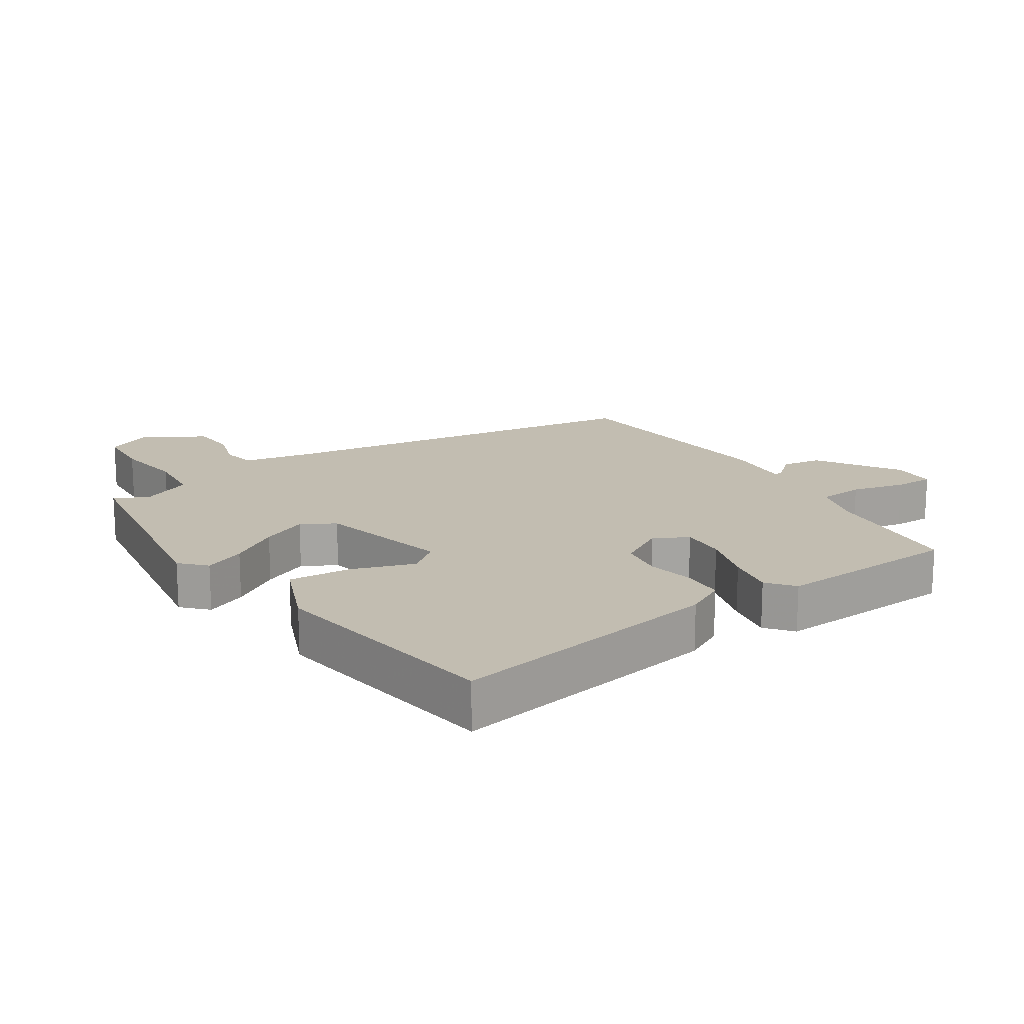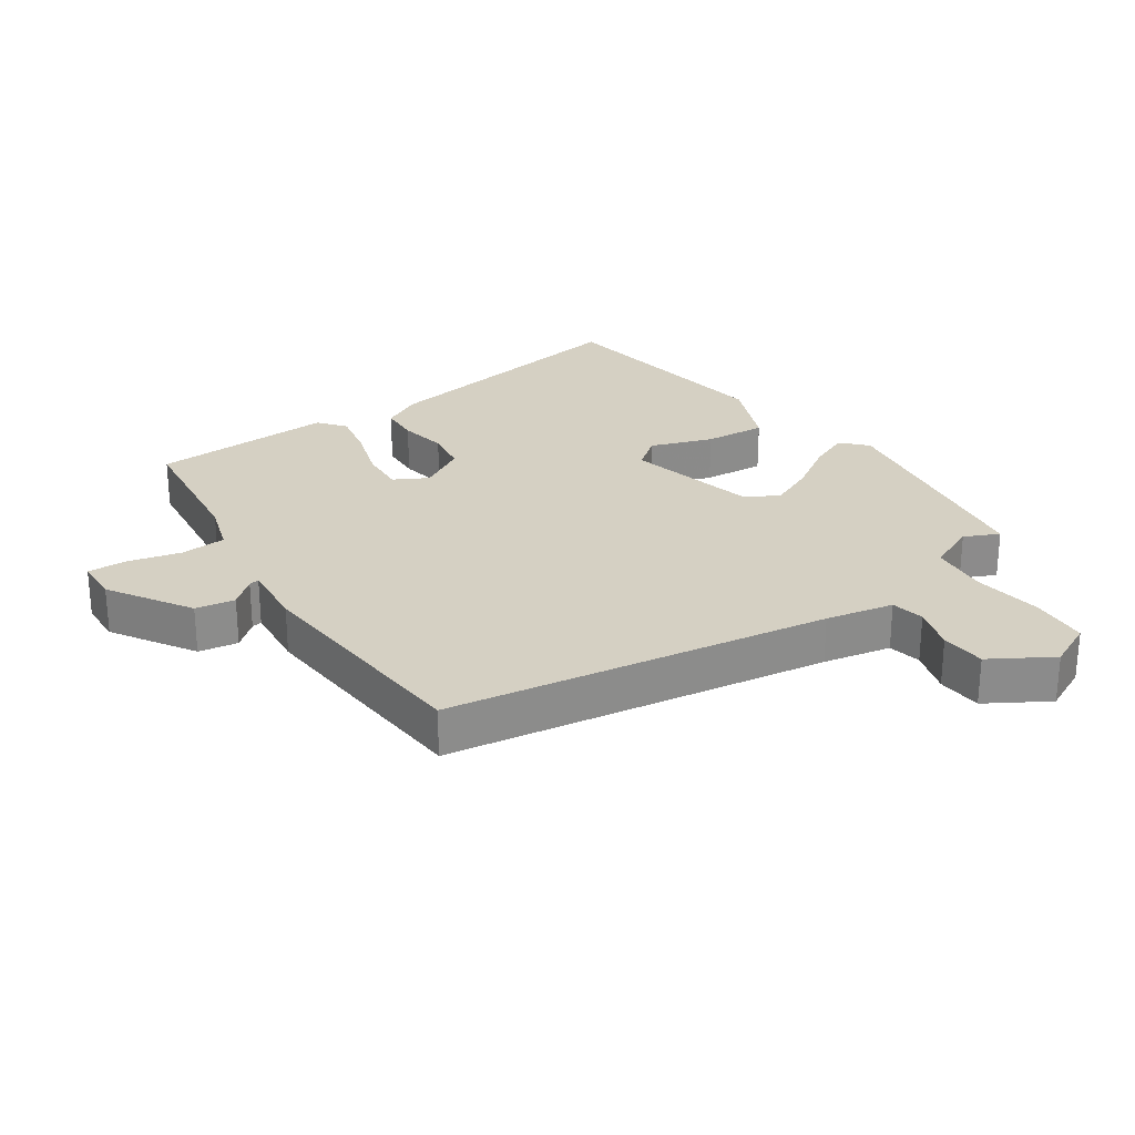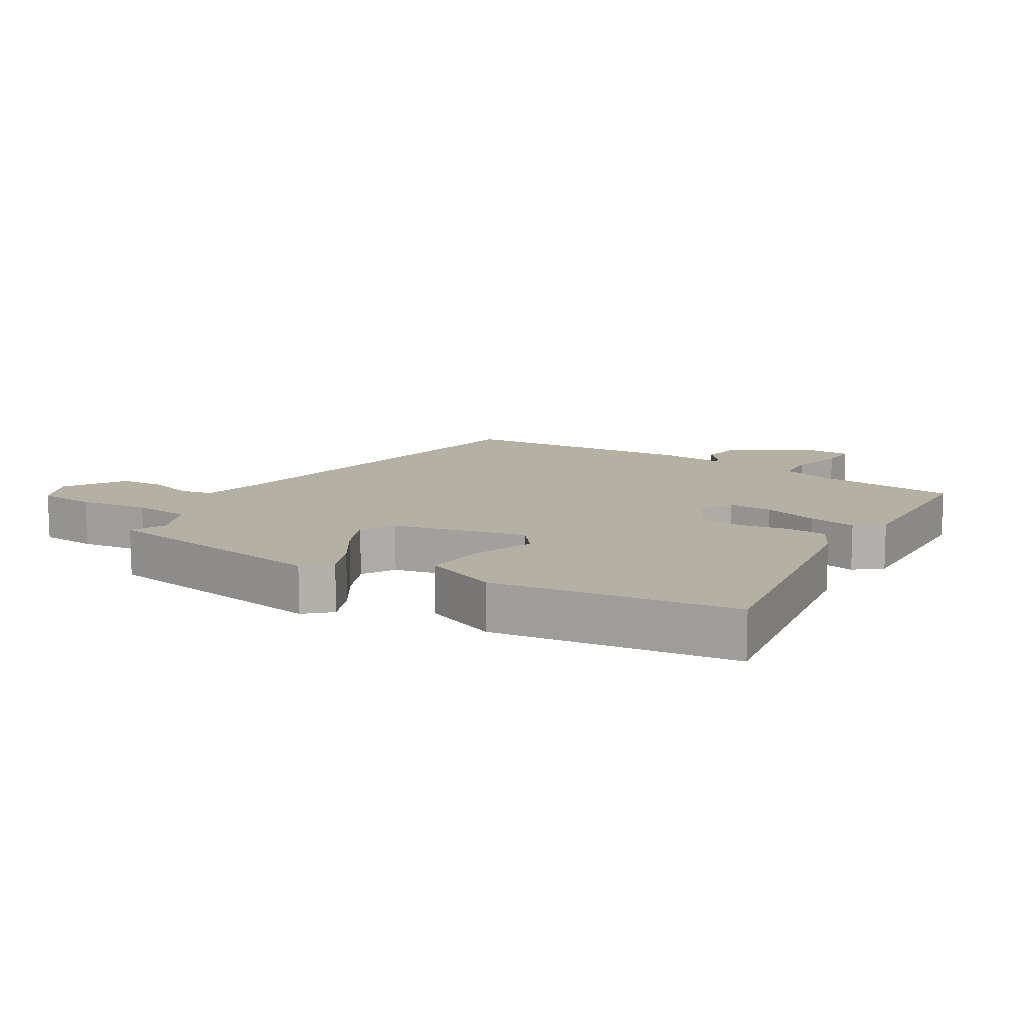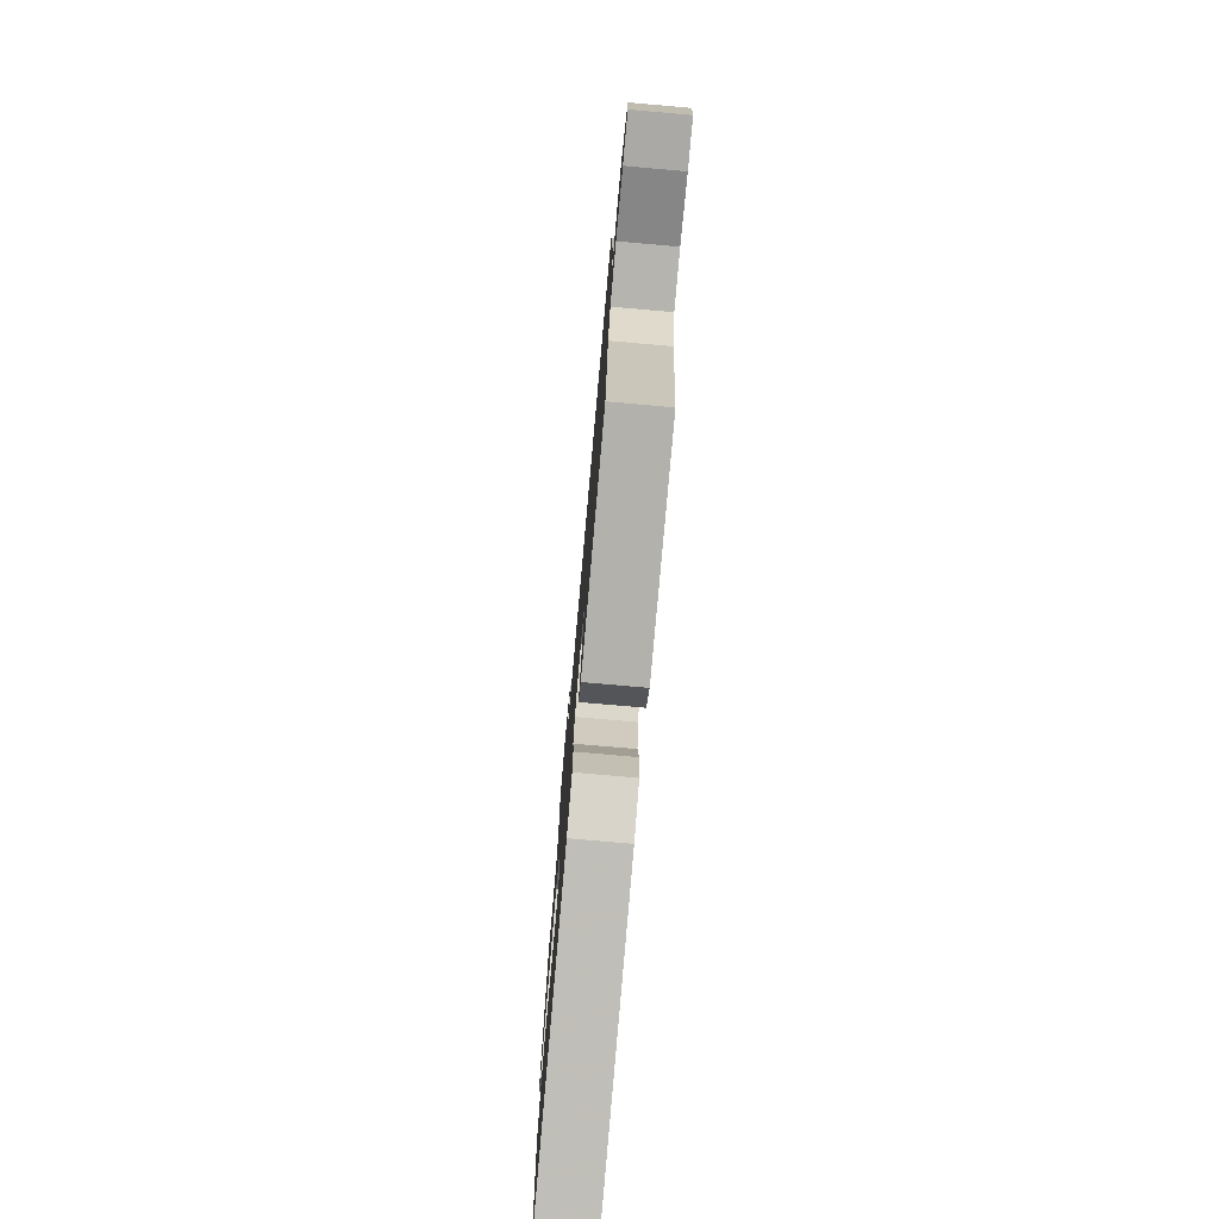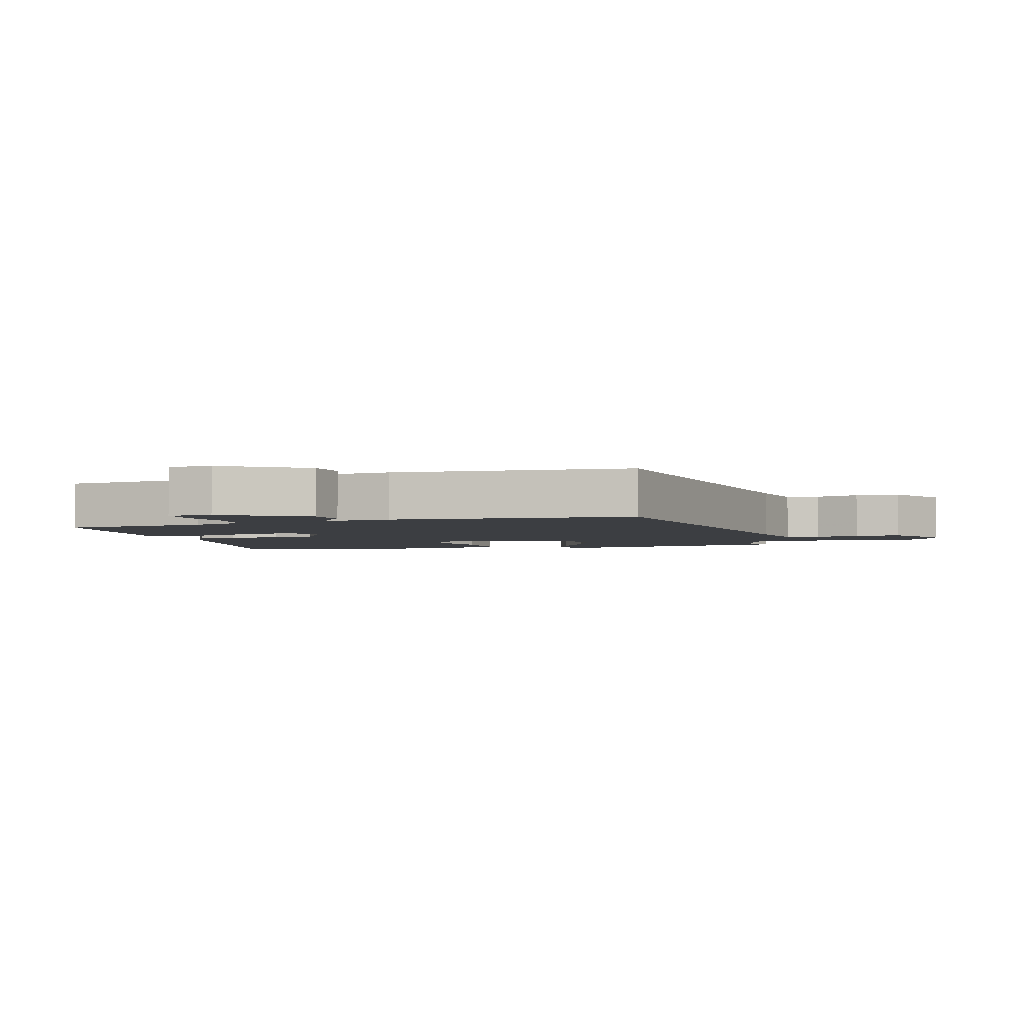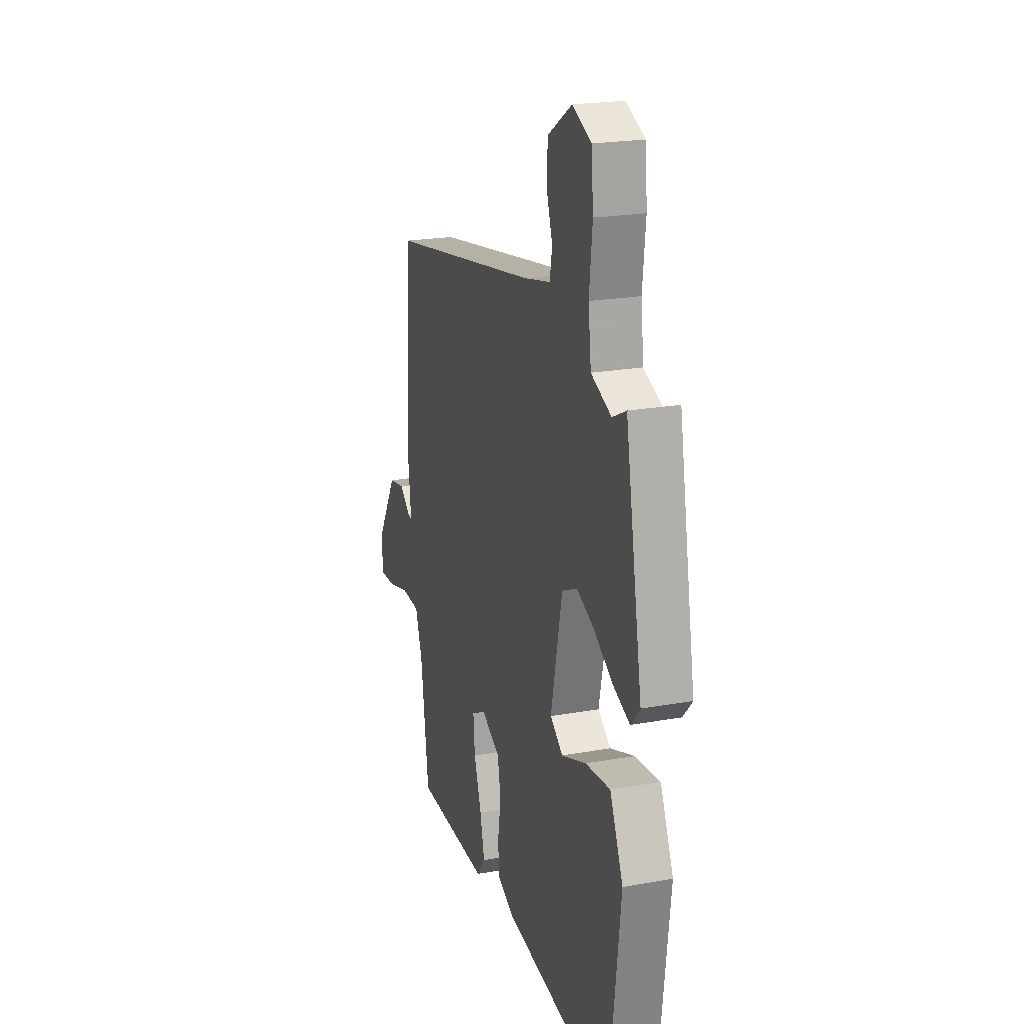
<metadata>
{"format":"obj","ext":"obj","renderer":"f3d","projection":"perspective","resolution":1024,"background":"white","views":[{"elev":17.0,"azim":145.2,"up":"+Y"},{"elev":26.4,"azim":-35.4,"up":"+Y"},{"elev":11.6,"azim":120.8,"up":"+Y"},{"elev":-77.2,"azim":-95.0,"up":"+Z"},{"elev":-3.3,"azim":-74.9,"up":"+Y"},{"elev":21.4,"azim":72.2,"up":"+Z"}]}
</metadata>
<code>
v 0.443 0.07 -0.528
v 0.018 0.07 -0.464
v -0.044 0.07 -0.433
v -0.049 0.07 -0.371
v -0.037 0.07 -0.296
v -0.049 0.07 -0.228
v -0.123 0.07 -0.187
v -0.175 0.07 -0.216
v -0.169 0.07 -0.286
v -0.14 0.07 -0.371
v -0.123 0.07 -0.446
v -0.155 0.07 -0.488
v -0.441 0.07 -0.479
v -0.472 0.07 -0.254
v -0.499 0.07 -0.175
v -0.57 0.07 -0.171
v -0.653 0.07 -0.193
v -0.713 0.07 -0.195
v -0.717 0.07 -0.127
v -0.64 0.07 0.002
v -0.579 0.07 0.013
v -0.538 0.07 -0.021
v -0.522 0.07 -0.024
v -0.534 0.07 0.078
v -0.514 0.07 0.449
v 0.075 0.07 0.548
v 0.18 0.07 0.571
v 0.189 0.07 0.623
v 0.166 0.07 0.692
v 0.169 0.07 0.762
v 0.262 0.07 0.82
v 0.335 0.07 0.787
v 0.343 0.07 0.697
v 0.331 0.07 0.588
v 0.342 0.07 0.498
v 0.42 0.07 0.465
v 0.473 0.07 0.491
v 0.539 0.07 0.124
v 0.504 0.07 0.085
v 0.44 0.07 0.111
v 0.363 0.07 0.159
v 0.291 0.07 0.19
v 0.24 0.07 0.16
v 0.196 0.07 -0.047
v 0.245 0.07 -0.084
v 0.341 0.07 -0.049
v 0.437 0.07 -0.04
v 0.488 0.07 -0.156
v 0.443 0 -0.528
v 0.018 0 -0.464
v -0.044 0 -0.433
v -0.049 0 -0.371
v -0.037 0 -0.296
v -0.049 0 -0.228
v -0.123 0 -0.187
v -0.175 0 -0.216
v -0.169 0 -0.286
v -0.14 0 -0.371
v -0.123 0 -0.446
v -0.155 0 -0.488
v -0.441 0 -0.479
v -0.472 0 -0.254
v -0.499 0 -0.175
v -0.57 0 -0.171
v -0.653 0 -0.193
v -0.713 0 -0.195
v -0.717 0 -0.127
v -0.64 0 0.002
v -0.579 0 0.013
v -0.538 0 -0.021
v -0.522 0 -0.024
v -0.534 0 0.078
v -0.514 0 0.449
v 0.075 0 0.548
v 0.18 0 0.571
v 0.189 0 0.623
v 0.166 0 0.692
v 0.169 0 0.762
v 0.262 0 0.82
v 0.335 0 0.787
v 0.343 0 0.697
v 0.331 0 0.588
v 0.342 0 0.498
v 0.42 0 0.465
v 0.473 0 0.491
v 0.539 0 0.124
v 0.504 0 0.085
v 0.44 0 0.111
v 0.363 0 0.159
v 0.291 0 0.19
v 0.24 0 0.16
v 0.196 0 -0.047
v 0.245 0 -0.084
v 0.341 0 -0.049
v 0.437 0 -0.04
v 0.488 0 -0.156
f 3 4 5
f 2 3 5
f 1 2 5
f 48 1 5
f 47 48 5
f 46 47 5
f 45 46 5
f 44 45 5 6
f 43 44 6 7
f 39 40 41
f 38 39 41
f 37 38 41
f 36 37 41
f 35 36 41 42
f 34 35 42 43
f 32 33 34
f 31 32 34
f 30 31 34
f 29 30 34
f 28 29 34
f 27 28 34 43
f 23 24 25 26
f 43 7 8
f 27 43 8
f 26 27 8
f 23 26 8
f 20 21 22
f 19 20 22
f 18 19 22
f 17 18 22
f 16 17 22
f 15 16 22 23
f 12 13 14
f 11 12 14
f 10 11 14
f 9 10 14
f 14 15 23
f 9 14 23
f 8 9 23
f 53 52 51
f 53 51 50
f 53 50 49
f 53 49 96
f 53 96 95
f 53 95 94
f 53 94 93
f 54 53 93 92
f 55 54 92 91
f 89 88 87
f 89 87 86
f 89 86 85
f 89 85 84
f 90 89 84 83
f 91 90 83 82
f 82 81 80
f 82 80 79
f 82 79 78
f 82 78 77
f 82 77 76
f 91 82 76 75
f 74 73 72 71
f 56 55 91
f 56 91 75
f 56 75 74
f 56 74 71
f 70 69 68
f 70 68 67
f 70 67 66
f 70 66 65
f 70 65 64
f 71 70 64 63
f 62 61 60
f 62 60 59
f 62 59 58
f 62 58 57
f 71 63 62
f 71 62 57
f 71 57 56
f 1 49 50 2
f 2 50 51 3
f 3 51 52 4
f 4 52 53 5
f 5 53 54 6
f 6 54 55 7
f 7 55 56 8
f 8 56 57 9
f 9 57 58 10
f 10 58 59 11
f 11 59 60 12
f 12 60 61 13
f 13 61 62 14
f 14 62 63 15
f 15 63 64 16
f 16 64 65 17
f 17 65 66 18
f 18 66 67 19
f 19 67 68 20
f 20 68 69 21
f 21 69 70 22
f 22 70 71 23
f 23 71 72 24
f 24 72 73 25
f 25 73 74 26
f 26 74 75 27
f 27 75 76 28
f 28 76 77 29
f 29 77 78 30
f 30 78 79 31
f 31 79 80 32
f 32 80 81 33
f 33 81 82 34
f 34 82 83 35
f 35 83 84 36
f 36 84 85 37
f 37 85 86 38
f 38 86 87 39
f 39 87 88 40
f 40 88 89 41
f 41 89 90 42
f 42 90 91 43
f 43 91 92 44
f 44 92 93 45
f 45 93 94 46
f 46 94 95 47
f 47 95 96 48
f 48 96 49 1

</code>
